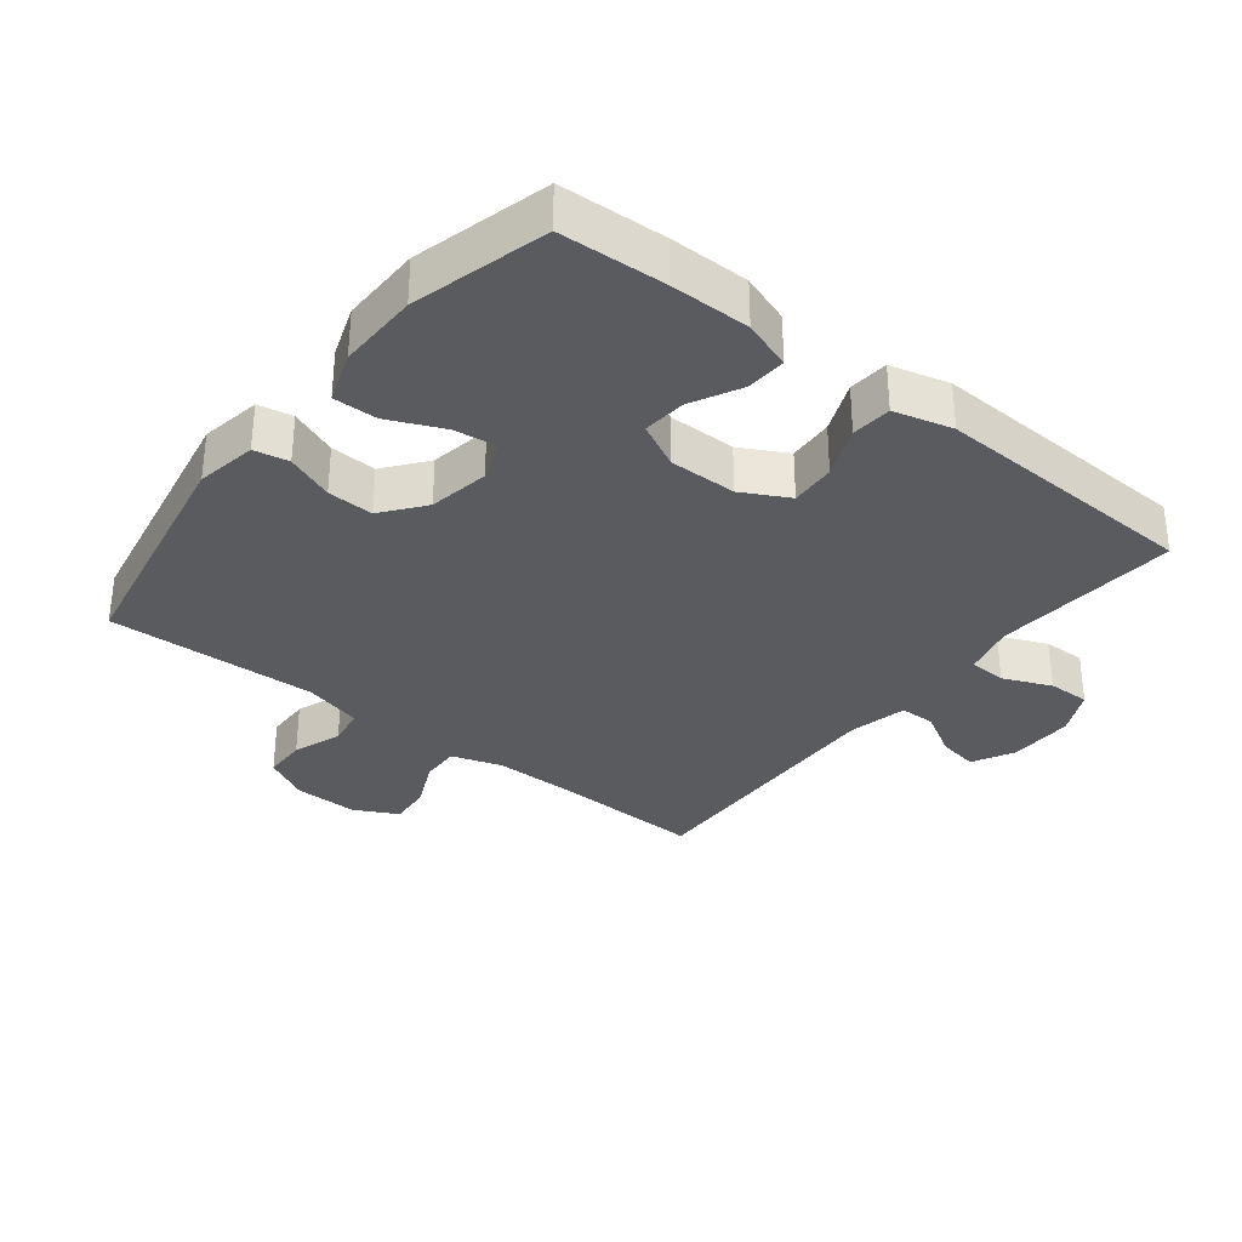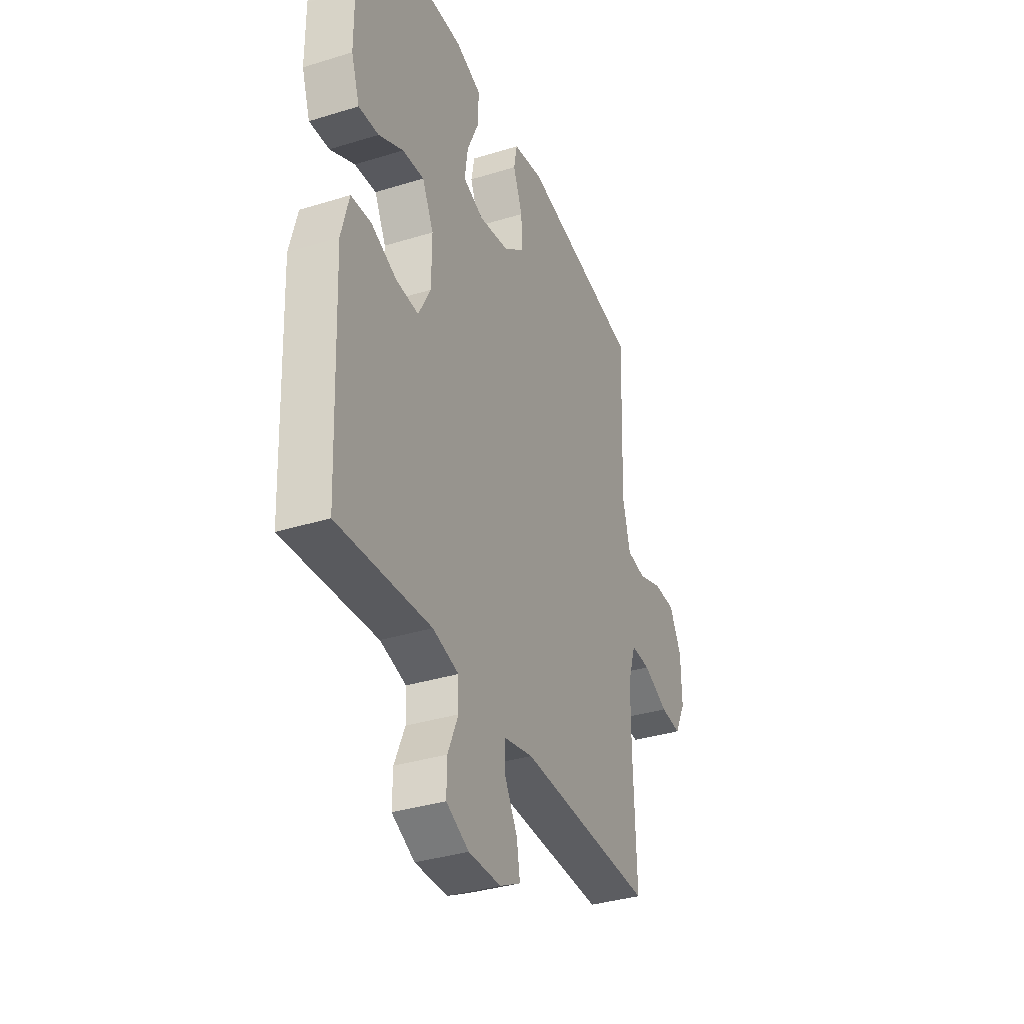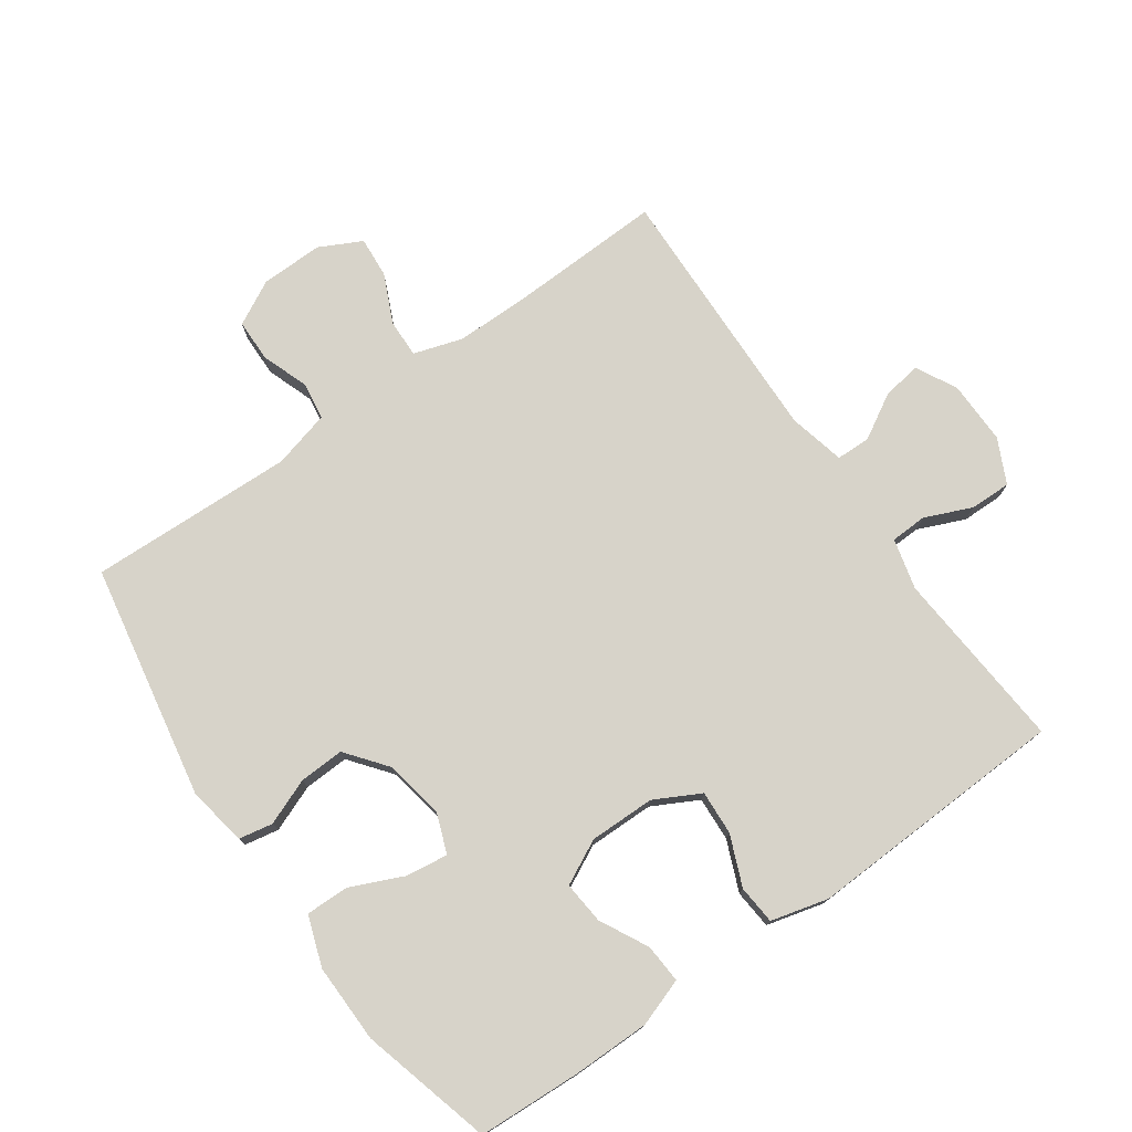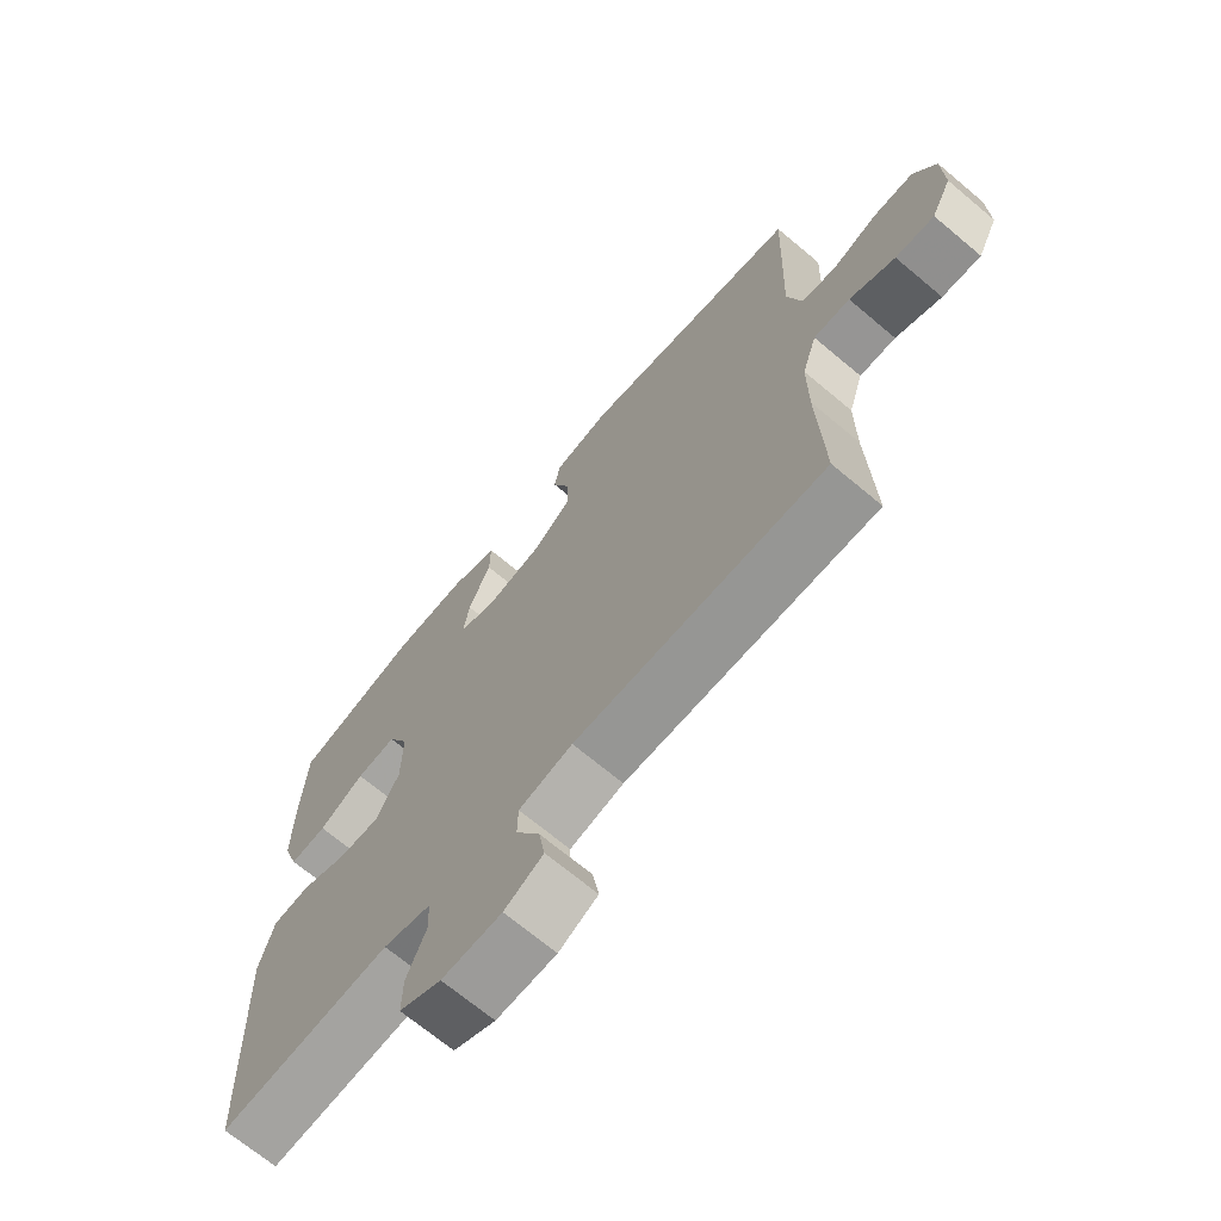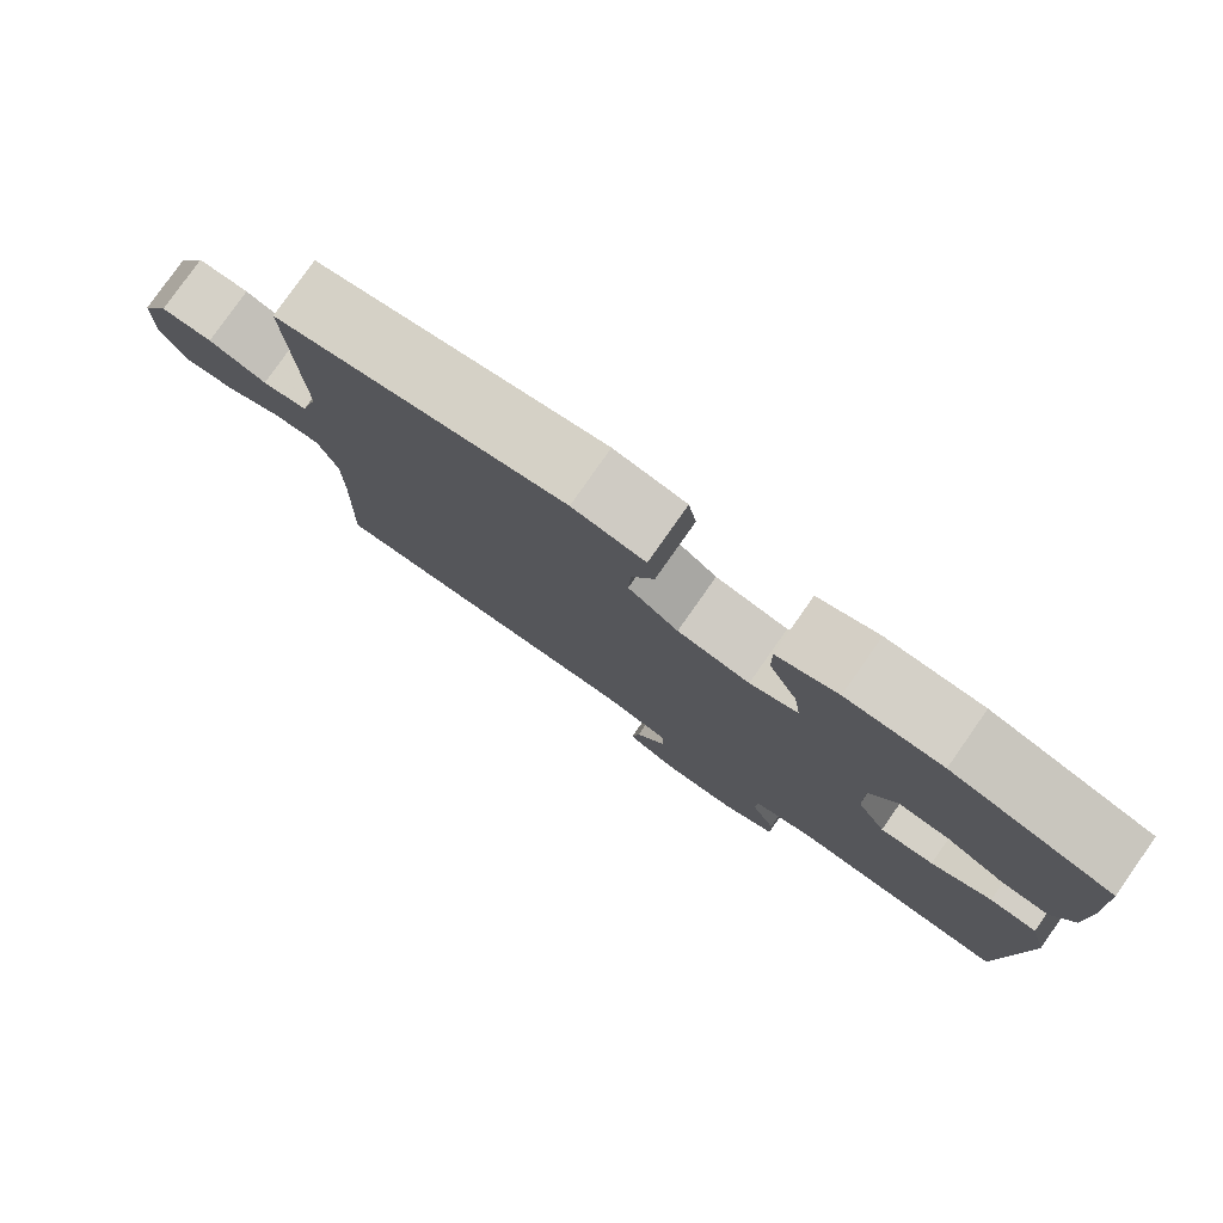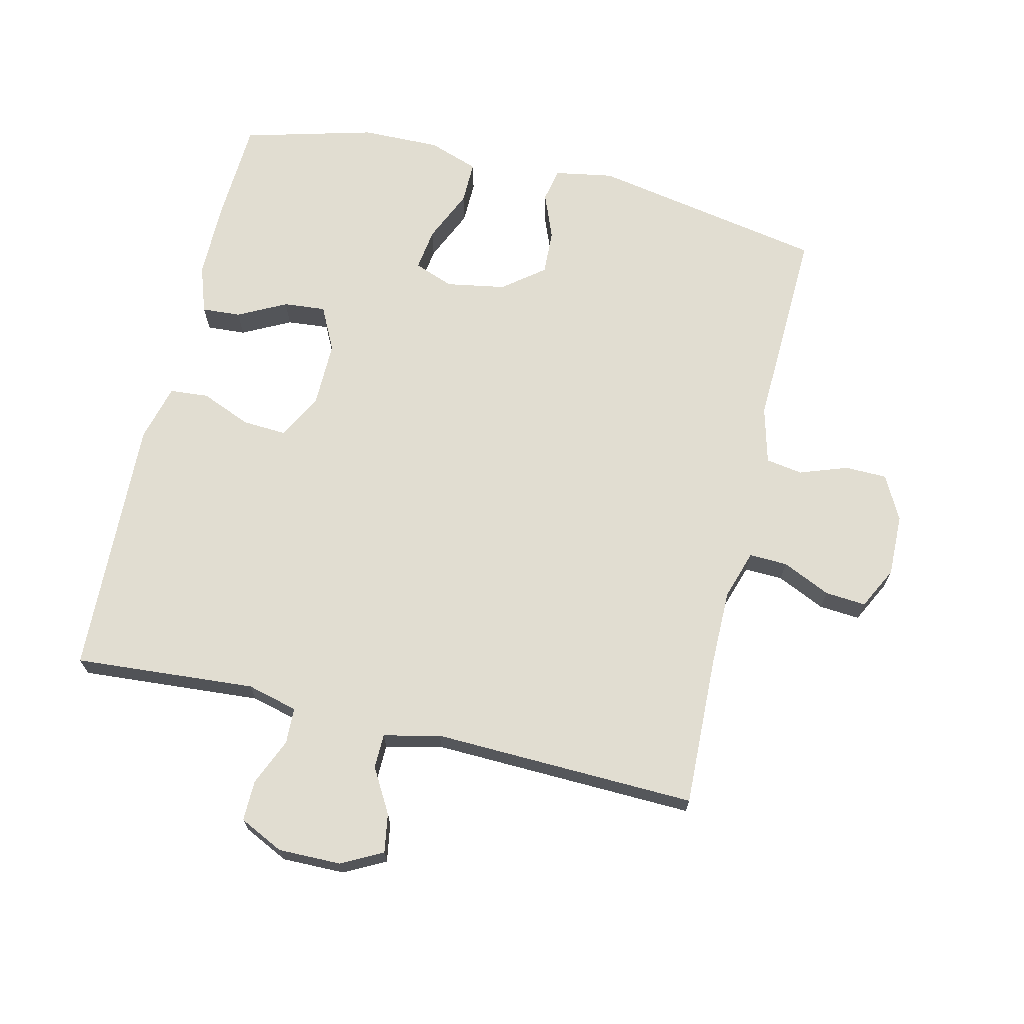
<metadata>
{"format":"obj","ext":"obj","renderer":"f3d","projection":"perspective","resolution":1024,"background":"white","views":[{"elev":-32.8,"azim":51.8,"up":"+Y"},{"elev":-35.4,"azim":112.3,"up":"+Z"},{"elev":76.2,"azim":54.8,"up":"+Y"},{"elev":-69.2,"azim":-130.0,"up":"+Z"},{"elev":79.7,"azim":35.1,"up":"+Z"},{"elev":68.9,"azim":-166.7,"up":"+Y"}]}
</metadata>
<code>
v -0.5 0.07 0.5
v -0.139 0.07 0.567
v -0.048 0.07 0.551
v -0.038 0.07 0.499
v -0.066 0.07 0.428
v -0.069 0.07 0.359
v -0.006 0.07 0.31
v 0.085 0.07 0.294
v 0.146 0.07 0.317
v 0.137 0.07 0.382
v 0.101 0.07 0.463
v 0.1 0.07 0.529
v 0.177 0.07 0.556
v 0.298 0.07 0.554
v 0.5 0.07 0.5
v 0.508 0.07 0.342
v 0.508 0.07 0.223
v 0.483 0.07 0.15
v 0.423 0.07 0.154
v 0.349 0.07 0.192
v 0.284 0.07 0.198
v 0.25 0.07 0.13
v 0.251 0.07 0.029
v 0.288 0.07 -0.041
v 0.356 0.07 -0.037
v 0.433 0.07 -0.005
v 0.493 0.07 -0.01
v 0.516 0.07 -0.098
v 0.5 0.07 -0.5
v 0.221 0.07 -0.479
v 0.143 0.07 -0.499
v 0.141 0.07 -0.555
v 0.172 0.07 -0.627
v 0.173 0.07 -0.69
v 0.105 0.07 -0.723
v 0.008 0.07 -0.722
v -0.055 0.07 -0.689
v -0.045 0.07 -0.629
v -0.006 0.07 -0.561
v -0.007 0.07 -0.508
v -0.094 0.07 -0.488
v -0.5 0.07 -0.5
v -0.492 0.07 -0.268
v -0.492 0.07 -0.15
v -0.516 0.07 -0.075
v -0.575 0.07 -0.077
v -0.649 0.07 -0.111
v -0.712 0.07 -0.116
v -0.745 0.07 -0.051
v -0.743 0.07 0.045
v -0.707 0.07 0.113
v -0.642 0.07 0.114
v -0.569 0.07 0.088
v -0.512 0.07 0.097
v -0.489 0.07 0.185
v -0.5 0 0.5
v -0.139 0 0.567
v -0.048 0 0.551
v -0.038 0 0.499
v -0.066 0 0.428
v -0.069 0 0.359
v -0.006 0 0.31
v 0.085 0 0.294
v 0.146 0 0.317
v 0.137 0 0.382
v 0.101 0 0.463
v 0.1 0 0.529
v 0.177 0 0.556
v 0.298 0 0.554
v 0.5 0 0.5
v 0.508 0 0.342
v 0.508 0 0.223
v 0.483 0 0.15
v 0.423 0 0.154
v 0.349 0 0.192
v 0.284 0 0.198
v 0.25 0 0.13
v 0.251 0 0.029
v 0.288 0 -0.041
v 0.356 0 -0.037
v 0.433 0 -0.005
v 0.493 0 -0.01
v 0.516 0 -0.098
v 0.5 0 -0.5
v 0.221 0 -0.479
v 0.143 0 -0.499
v 0.141 0 -0.555
v 0.172 0 -0.627
v 0.173 0 -0.69
v 0.105 0 -0.723
v 0.008 0 -0.722
v -0.055 0 -0.689
v -0.045 0 -0.629
v -0.006 0 -0.561
v -0.007 0 -0.508
v -0.094 0 -0.488
v -0.5 0 -0.5
v -0.492 0 -0.268
v -0.492 0 -0.15
v -0.516 0 -0.075
v -0.575 0 -0.077
v -0.649 0 -0.111
v -0.712 0 -0.116
v -0.745 0 -0.051
v -0.743 0 0.045
v -0.707 0 0.113
v -0.642 0 0.114
v -0.569 0 0.088
v -0.512 0 0.097
v -0.489 0 0.185
f 50 51 52 53
f 50 53 54
f 49 50 54
f 46 47 48 49
f 45 46 49 54
f 44 45 54 55
f 41 42 43
f 40 41 43 44
f 36 37 38 39
f 36 39 40
f 35 36 40
f 32 33 34 35
f 31 32 35 40
f 30 31 40 44
f 25 26 27 28
f 24 25 28 29
f 23 24 29 30
f 17 18 19 20
f 17 20 21
f 16 17 21
f 15 16 21
f 14 15 21
f 13 14 21 22
f 10 11 12 13
f 9 10 13 22
f 2 3 4 5
f 55 1 2 5
f 55 5 6
f 44 55 6 7
f 30 44 7 8
f 22 23 30
f 8 9 22 30
f 108 107 106 105
f 109 108 105
f 109 105 104
f 104 103 102 101
f 109 104 101 100
f 110 109 100 99
f 98 97 96
f 99 98 96 95
f 94 93 92 91
f 95 94 91
f 95 91 90
f 90 89 88 87
f 95 90 87 86
f 99 95 86 85
f 83 82 81 80
f 84 83 80 79
f 85 84 79 78
f 75 74 73 72
f 76 75 72
f 76 72 71
f 76 71 70
f 76 70 69
f 77 76 69 68
f 68 67 66 65
f 77 68 65 64
f 60 59 58 57
f 60 57 56 110
f 61 60 110
f 62 61 110 99
f 63 62 99 85
f 85 78 77
f 85 77 64 63
f 1 56 57 2
f 2 57 58 3
f 3 58 59 4
f 4 59 60 5
f 5 60 61 6
f 6 61 62 7
f 7 62 63 8
f 8 63 64 9
f 9 64 65 10
f 10 65 66 11
f 11 66 67 12
f 12 67 68 13
f 13 68 69 14
f 14 69 70 15
f 15 70 71 16
f 16 71 72 17
f 17 72 73 18
f 18 73 74 19
f 19 74 75 20
f 20 75 76 21
f 21 76 77 22
f 22 77 78 23
f 23 78 79 24
f 24 79 80 25
f 25 80 81 26
f 26 81 82 27
f 27 82 83 28
f 28 83 84 29
f 29 84 85 30
f 30 85 86 31
f 31 86 87 32
f 32 87 88 33
f 33 88 89 34
f 34 89 90 35
f 35 90 91 36
f 36 91 92 37
f 37 92 93 38
f 38 93 94 39
f 39 94 95 40
f 40 95 96 41
f 41 96 97 42
f 42 97 98 43
f 43 98 99 44
f 44 99 100 45
f 45 100 101 46
f 46 101 102 47
f 47 102 103 48
f 48 103 104 49
f 49 104 105 50
f 50 105 106 51
f 51 106 107 52
f 52 107 108 53
f 53 108 109 54
f 54 109 110 55
f 55 110 56 1

</code>
